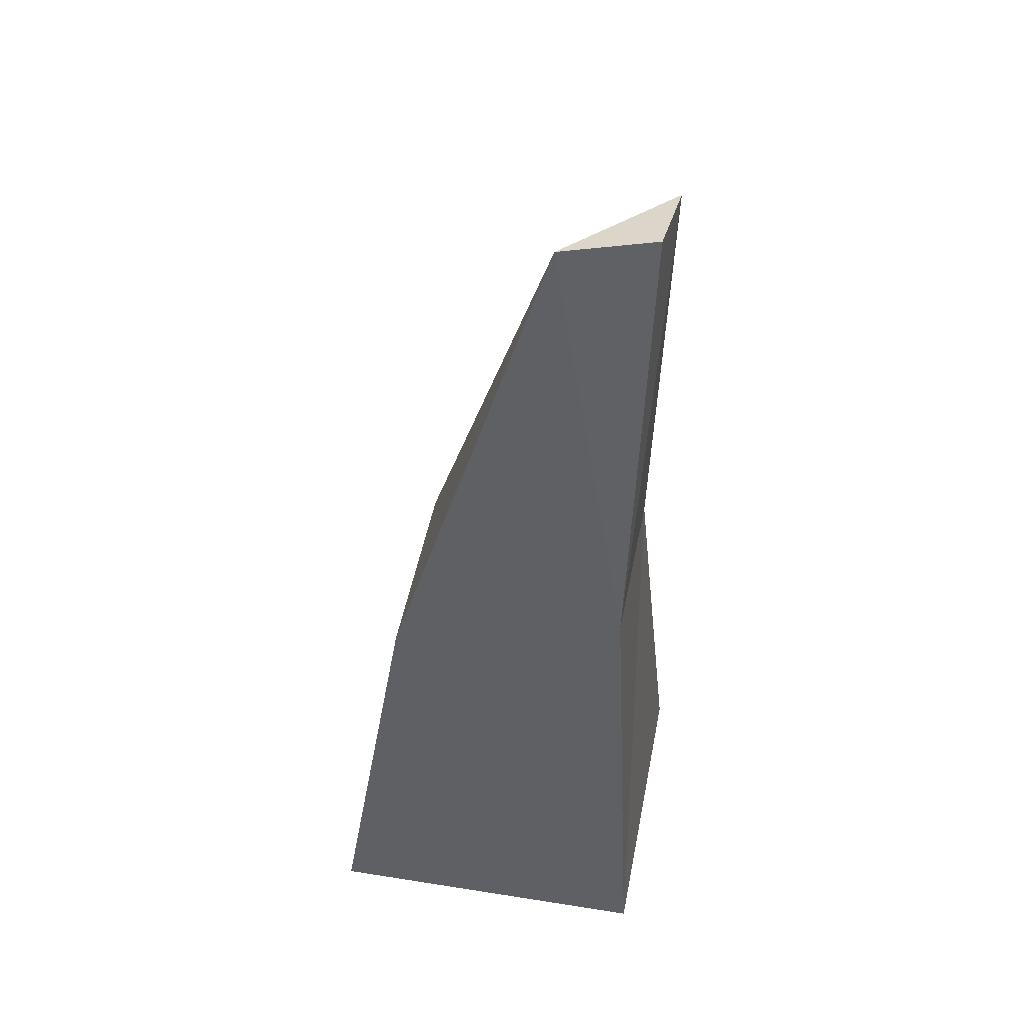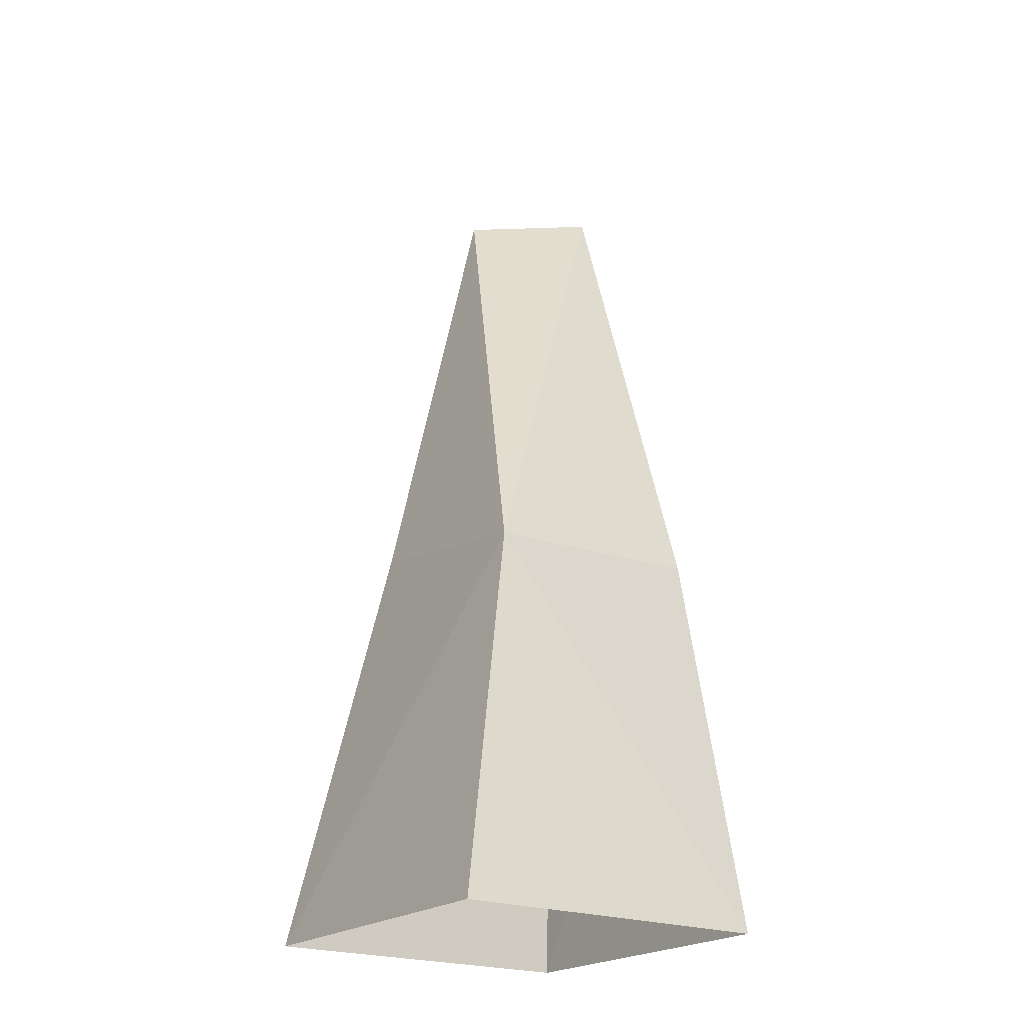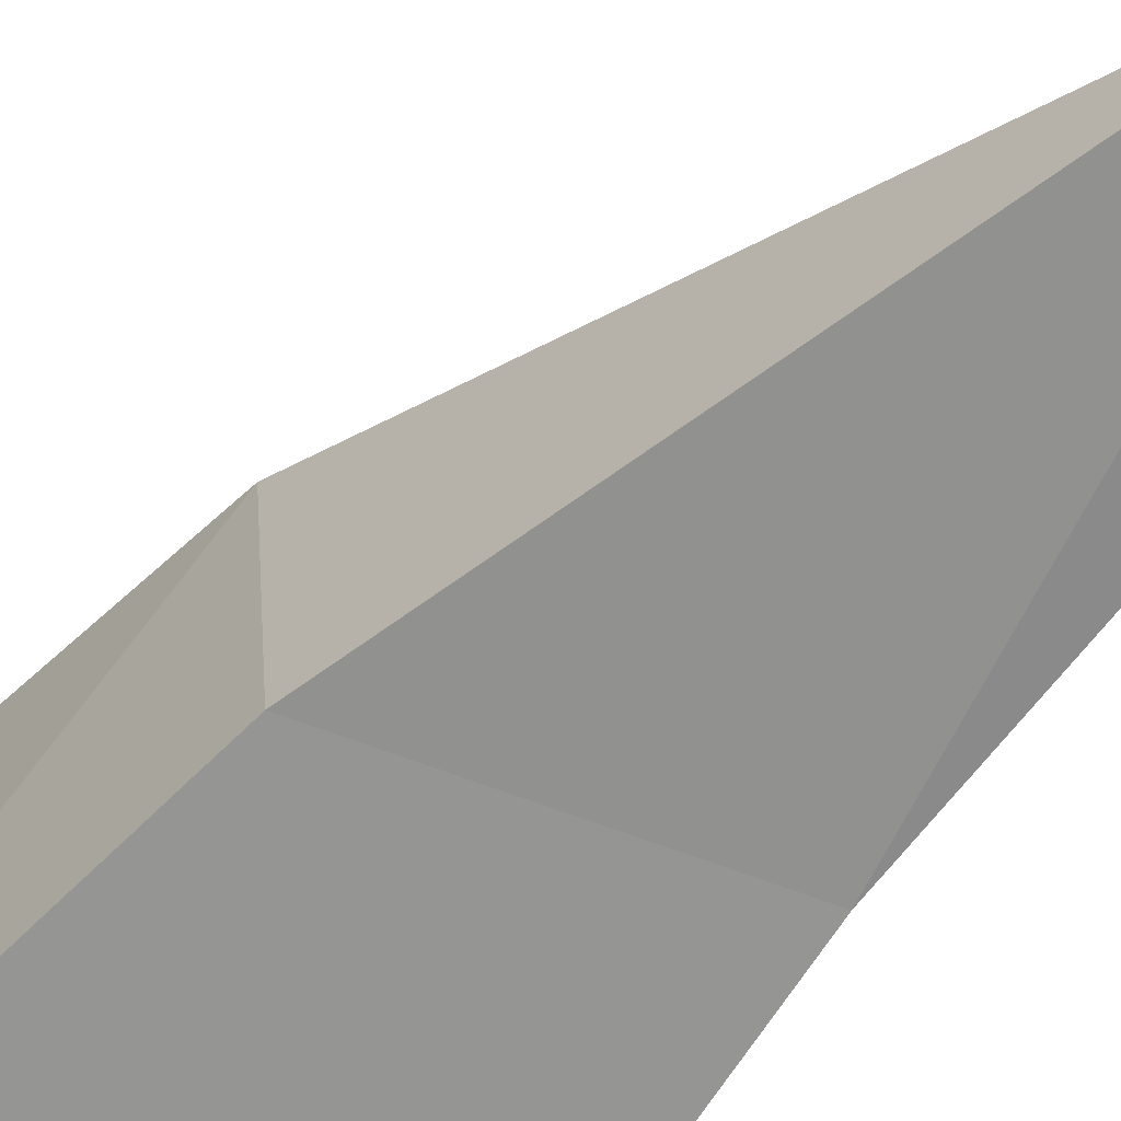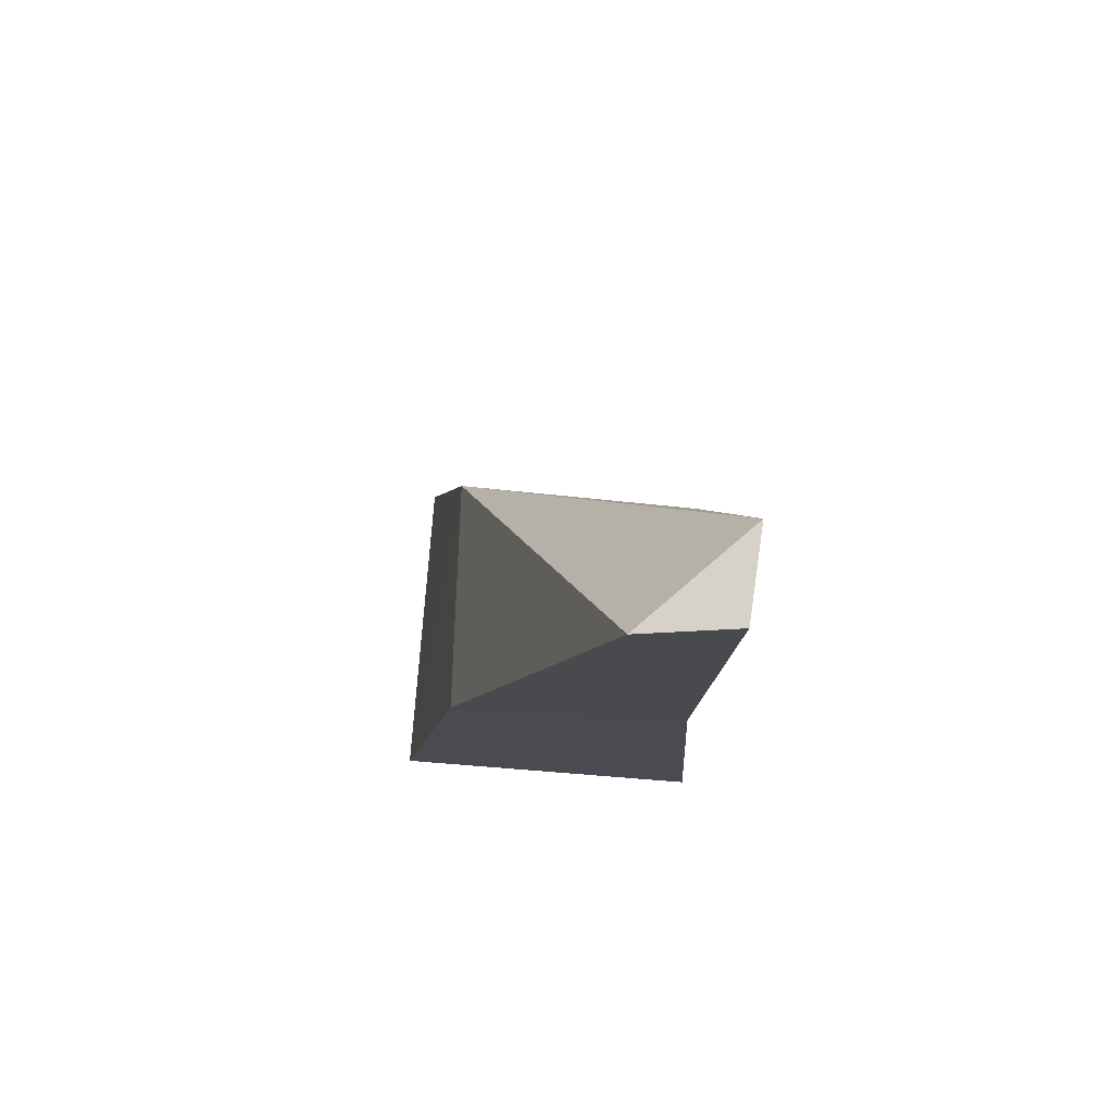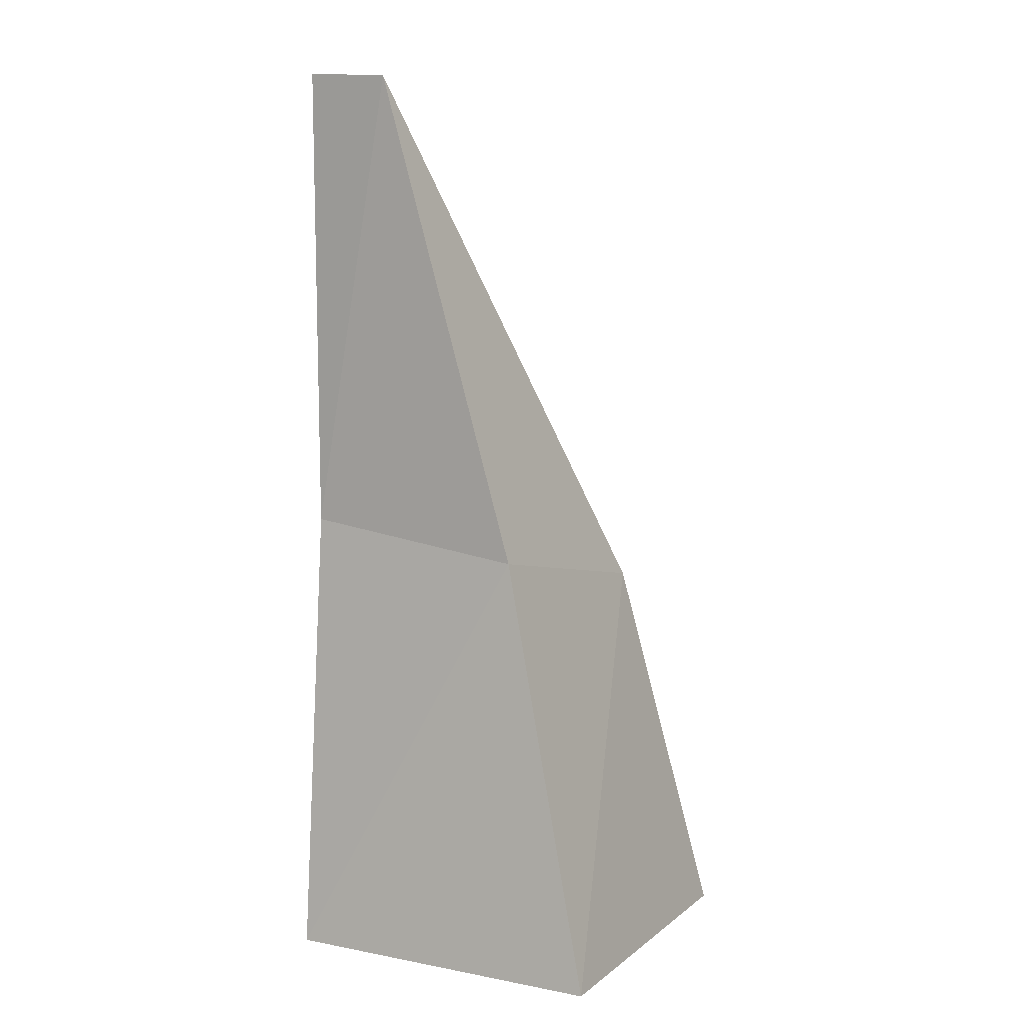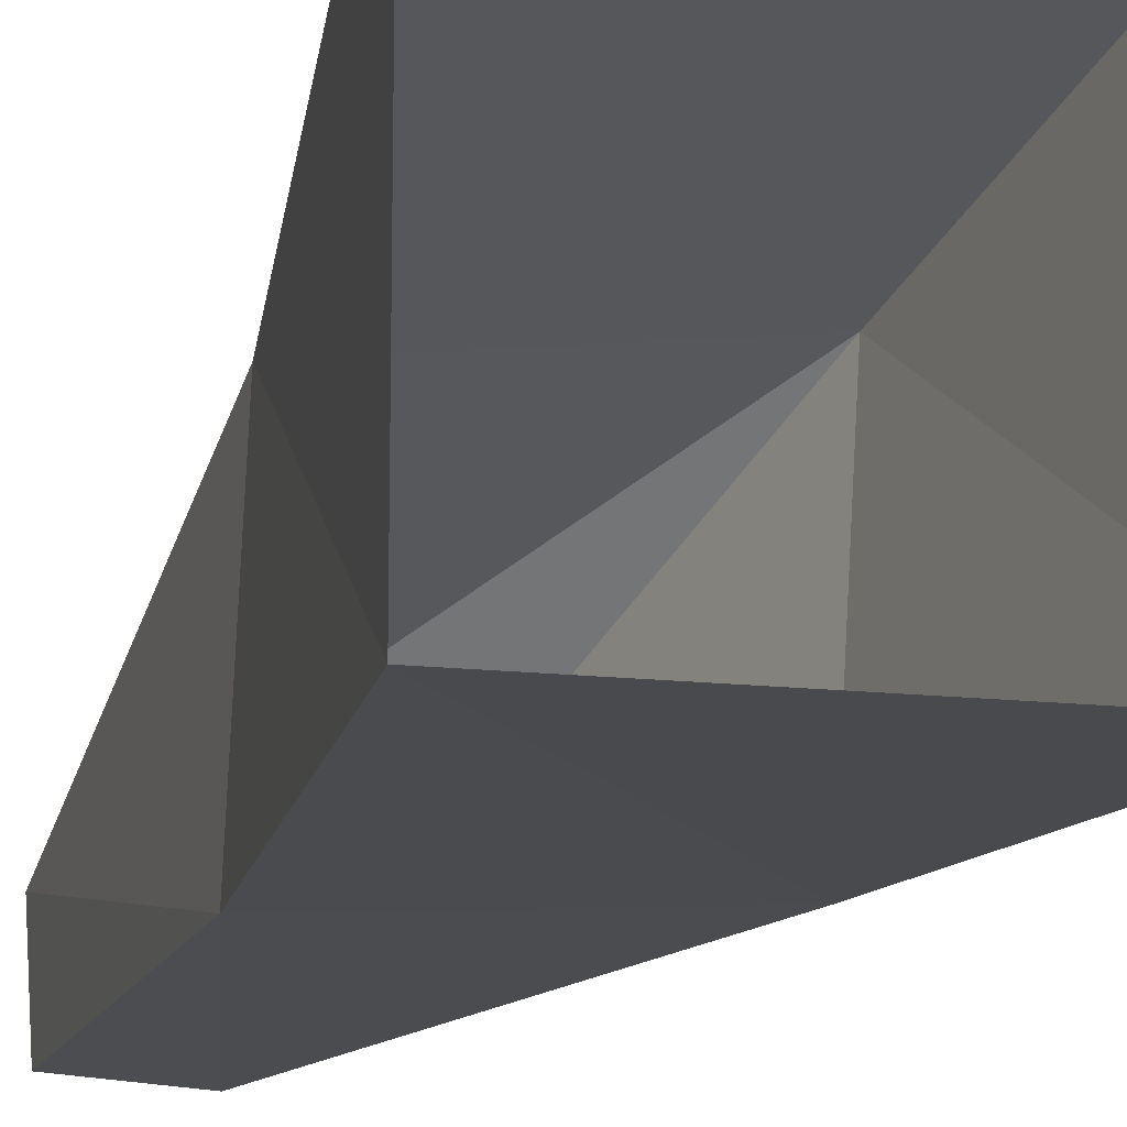
<metadata>
{"format":"obj","ext":"obj","renderer":"f3d","projection":"perspective","resolution":1024,"background":"white","views":[{"elev":41.4,"azim":-169.2,"up":"+Y"},{"elev":-22.0,"azim":54.7,"up":"+Y"},{"elev":-65.7,"azim":144.5,"up":"+Z"},{"elev":77.5,"azim":-175.5,"up":"+Y"},{"elev":8.0,"azim":-62.3,"up":"+Y"},{"elev":-15.3,"azim":-13.4,"up":"+Z"}]}
</metadata>
<code>
g Rock_Sharp_s_08_Collider
v -0.04323 0.5678 -0.09315
v -0.1009 0.5778 -0.08747
v -0.1049 0.5738 -0.03217
v 0.06573 0.2404 0.05753
v -0.09019 0.2889 -0.09283
v -0.08769 0.269 0.04705
v 0.05916 0.2494 -0.09117
v -0.1052 0 -0.0996
v 0.1026 0 -0.09956
v -0.1052 -0 0.1079
v 0.1026 -0 0.1079
f 1 2 3
f 3 4 1
f 5 3 2
f 1 5 2
f 6 4 3
f 4 7 1
f 5 6 3
f 1 7 5
f 7 8 5
f 4 9 7
f 8 6 5
f 10 4 6
f 7 9 8
f 4 11 9
f 8 10 6
f 10 11 4

</code>
